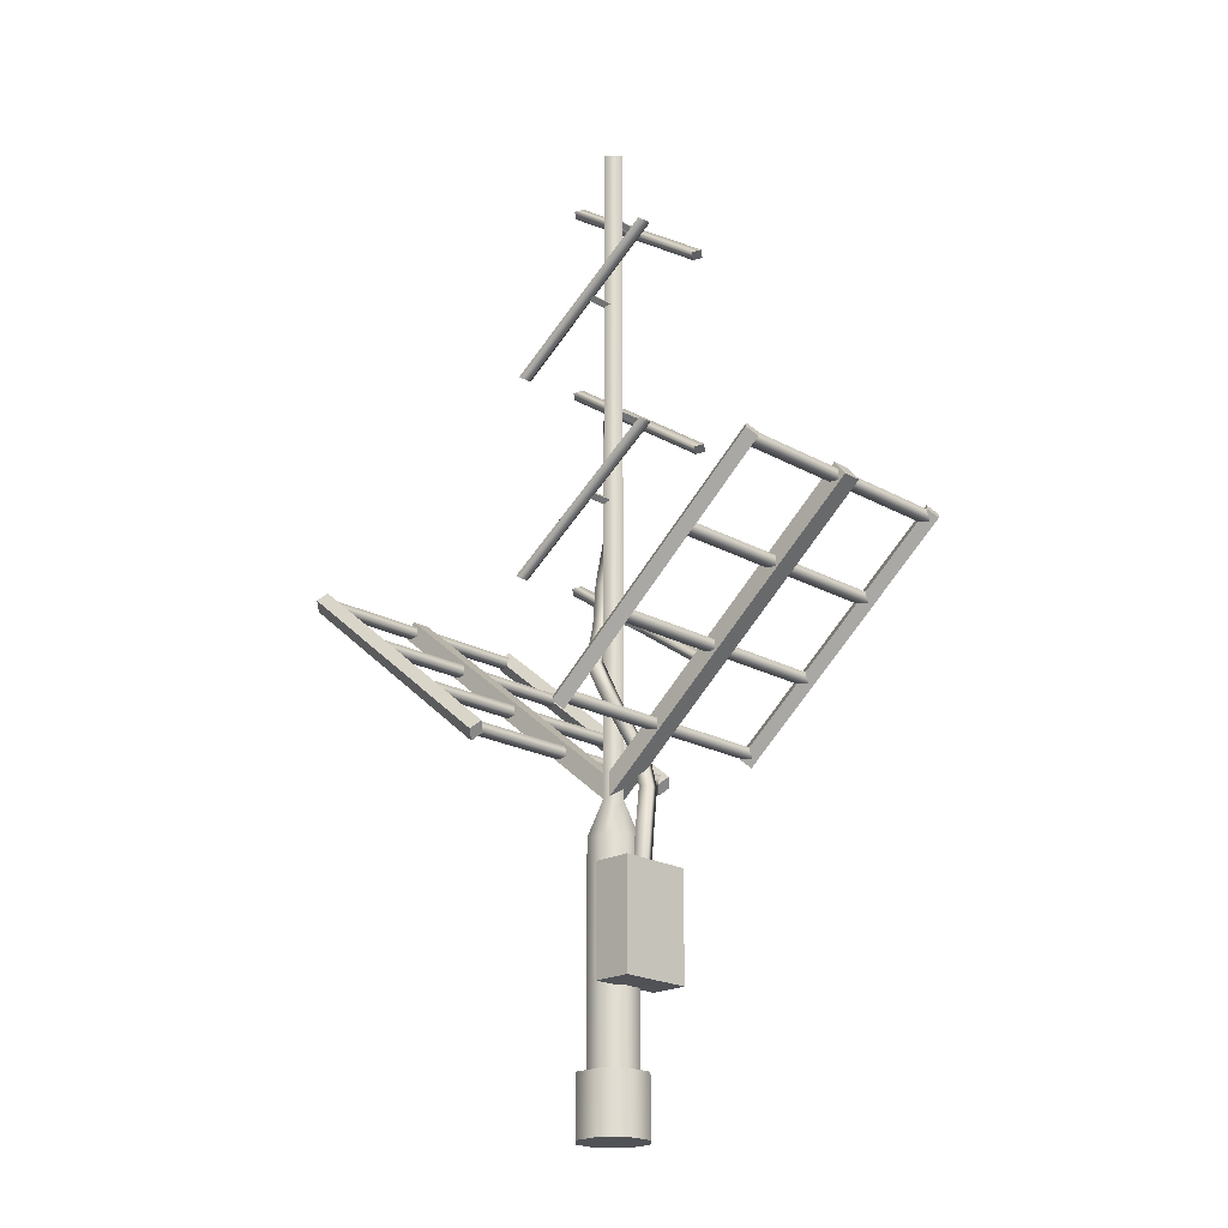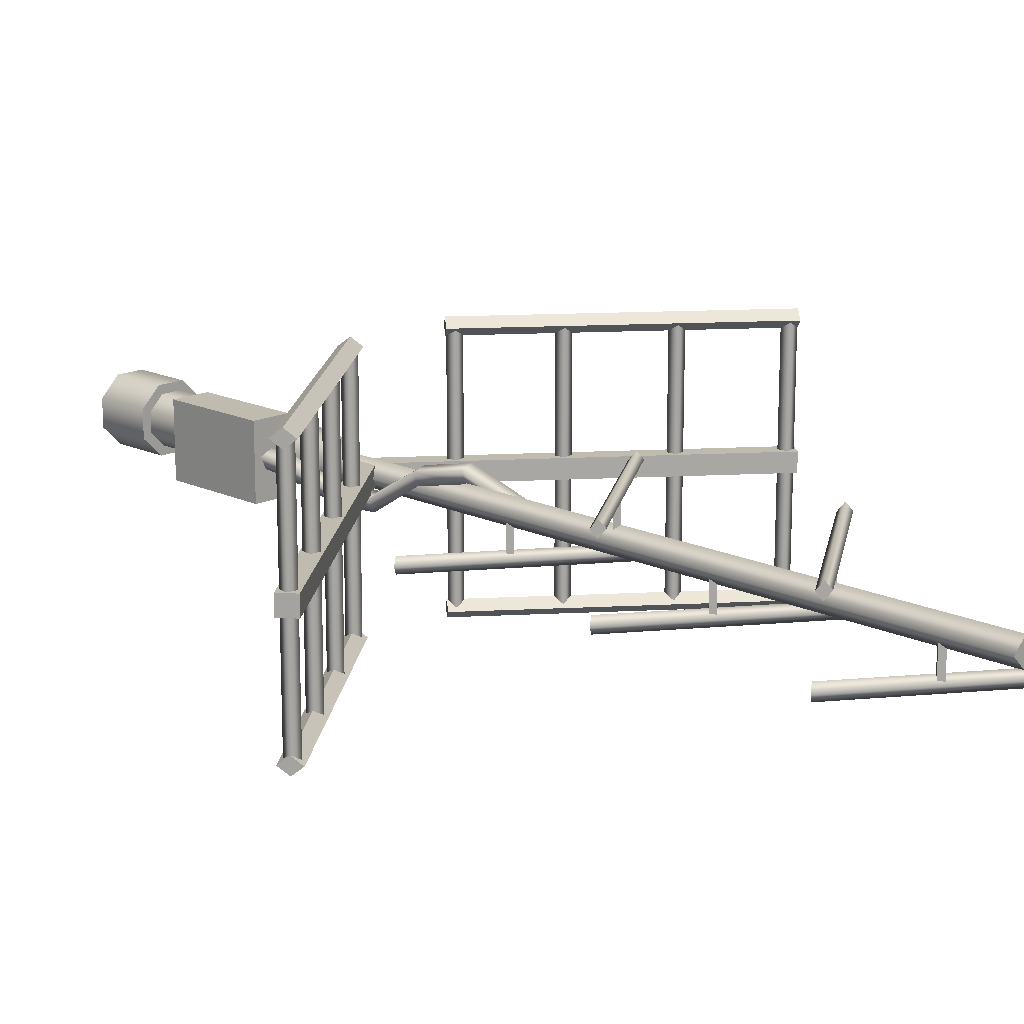
<metadata>
{"format":"obj","ext":"obj","renderer":"f3d","projection":"perspective","resolution":1024,"background":"white","views":[{"elev":-20.8,"azim":44.7,"up":"+Y"},{"elev":16.0,"azim":134.9,"up":"+Z"}]}
</metadata>
<code>
o polySurface365_Untitled.005
v -0.0743 -3.364 -0.1667
v -0.1735 -3.364 -0.06725
v -0.1733 -3.364 0.0732
v -0.07392 -3.364 0.1724
v 0.06653 -3.364 0.1722
v 0.1657 -3.364 0.07282
v 0.1656 -3.364 -0.06764
v 0.06615 -3.364 -0.1668
v -0.09668 3.499 0.002887
v -0.003986 3.499 -0.09002
v -0.003777 3.499 0.09559
v 0.08892 3.499 0.002679
v -0.07377 -1.569 0.1721
v -0.173 -1.569 0.07305
v -0.1732 -1.569 -0.06711
v -0.07415 -1.569 -0.1663
v 0.06601 -1.569 -0.1665
v 0.1652 -1.569 -0.06749
v 0.1654 -1.569 0.07267
v 0.06639 -1.569 0.1719
v -0.003777 -1.308 0.09571
v -0.09681 -1.308 0.002887
v -0.003986 -1.308 -0.09015
v 0.08905 -1.308 0.002679
v 0.1269 -2.547 0.2857
v 0.3965 -2.547 0.2857
v 0.1269 -1.783 0.2857
v 0.3965 -1.783 0.2857
v 0.1269 -1.783 -0.23
v 0.3965 -1.783 -0.23
v 0.1269 -2.547 -0.23
v 0.3965 -2.547 -0.23
v -0.1003 -3.499 -0.2292
v -0.2361 -3.499 -0.09309
v -0.2359 -3.499 0.09918
v -0.09976 -3.499 0.235
v 0.09252 -3.499 0.2348
v 0.2283 -3.499 0.09866
v 0.2281 -3.499 -0.09362
v 0.09199 -3.499 -0.2294
v -0.2352 -3.078 -0.09274
v -0.09992 -3.078 -0.2284
v -0.235 -3.078 0.09883
v -0.0994 -3.078 0.2341
v 0.09218 -3.078 0.2339
v 0.2275 -3.078 0.09831
v 0.2273 -3.078 -0.09327
v 0.09165 -3.078 -0.2286
v 0.3051 -1.846 -0.02826
v 0.3429 -1.859 0.05531
v 0.221 -1.842 0.01048
v 0.2588 -1.855 0.09405
v 0.3642 -1.537 0.04695
v 0.325 -1.538 -0.03706
v 0.2415 -1.527 0.001876
v 0.2807 -1.527 0.08589
v 0.1997 -0.9955 -0.08544
v 0.1618 -0.9821 -0.169
v 0.07772 -0.9779 -0.1303
v 0.1155 -0.9913 -0.0467
v 0.1393 -0.6636 0.1342
v 0.1143 -0.6572 0.04511
v 0.0251 -0.6559 0.07022
v 0.05006 -0.6624 0.1593
v 0.02379 -0.3862 0.1737
v -0.004004 -0.3771 0.08738
v -0.09418 -0.3762 0.1165
v -0.06639 -0.3853 0.2028
v -0.08662 -0.06864 -0.002204
v -0.1193 -0.1096 -0.0767
v -0.2077 -0.09144 -0.0479
v -0.175 -0.05044 0.0266
v -0.08428 0.2198 -0.02912
v -0.1292 0.2337 -0.1071
v -0.2016 0.2711 -0.05874
v -0.1567 0.2571 0.01927
v -0.01632 0.5154 -0.005759
v -0.01295 0.5717 -0.07634
v -0.04 0.6393 -0.02372
v -0.04338 0.583 0.04685
v 0.2872 -1.244 -0.06328
v 0.2034 -1.236 -0.02443
v 0.1648 -1.23 -0.1082
v 0.2486 -1.238 -0.1471
v 0.5801 1.158 -0.2827
v 0.5414 1.131 -0.3374
v 0.5414 1.131 -0.228
v 0.5027 1.105 -0.2827
v -0.6378 1.939 -0.228
v -0.6765 1.912 -0.2827
v -0.5991 1.965 -0.2827
v -0.6378 1.939 -0.3374
v 0.5801 1.147 0.2544
v 0.5414 1.173 0.1996
v 0.5414 1.173 0.3091
v 0.5027 1.2 0.2544
v -0.6378 0.3657 0.3091
v -0.6765 0.3923 0.2544
v -0.5991 0.3392 0.2544
v -0.6378 0.3657 0.1996
v 0.5801 -0.362 -0.2827
v 0.5414 -0.3885 -0.3374
v 0.5414 -0.3885 -0.228
v 0.5027 -0.415 -0.2827
v -0.6378 0.4191 -0.228
v -0.6765 0.3926 -0.2827
v -0.5991 0.4456 -0.2827
v -0.6378 0.4191 -0.3374
v 0.5801 2.654 -0.2827
v 0.5414 2.628 -0.3374
v 0.5414 2.628 -0.228
v 0.5027 2.601 -0.2827
v -0.6378 3.435 -0.228
v -0.6765 3.409 -0.2827
v -0.5991 3.462 -0.2827
v -0.6378 3.435 -0.3374
v -0.004715 1.476 -0.05893
v 0.02856 1.506 -0.05893
v -0.03799 1.506 -0.05893
v -0.004715 1.536 -0.05893
v -0.03799 1.506 -0.2651
v -0.004715 1.536 -0.2651
v -0.004715 1.476 -0.2651
v 0.02856 1.506 -0.2651
v -0.004715 -0.05242 -0.05893
v 0.02856 -0.02242 -0.05893
v -0.03799 -0.02242 -0.05893
v -0.004715 0.00759 -0.05893
v -0.03799 -0.02242 -0.2651
v -0.004715 0.00759 -0.2651
v -0.004715 -0.05242 -0.2651
v 0.02856 -0.02242 -0.2651
v -0.004715 0.7746 0.2541
v 0.02856 0.8046 0.2541
v -0.03799 0.8046 0.2541
v -0.004715 0.8347 0.2541
v -0.03799 0.8046 0.0479
v -0.004715 0.8347 0.0479
v -0.004715 0.7746 0.0479
v 0.02856 0.8046 0.0479
v -0.004715 2.273 0.2541
v 0.02856 2.303 0.2541
v -0.03799 2.303 0.2541
v -0.004715 2.333 0.2541
v -0.03799 2.303 0.0479
v -0.004715 2.333 0.0479
v -0.004715 2.273 0.0479
v 0.02856 2.303 0.0479
v 0.5801 2.66 0.2544
v 0.5414 2.686 0.1996
v 0.5414 2.686 0.3091
v 0.5027 2.713 0.2544
v -0.6378 1.879 0.3091
v -0.6765 1.905 0.2544
v -0.5991 1.852 0.2544
v -0.6378 1.879 0.1996
v -0.004715 2.977 -0.05893
v 0.02856 3.007 -0.05893
v -0.03799 3.007 -0.05893
v -0.004715 3.037 -0.05893
v -0.03799 3.007 -0.2651
v -0.004715 3.037 -0.2651
v -0.004715 2.977 -0.2651
v 0.02856 3.007 -0.2651
v 1.488 -0.09375 -0.8699
v 1.417 -0.0861 -0.8699
v 1.496 -0.02299 -0.8699
v 1.425 -0.01534 -0.8699
v 1.496 -0.02299 0.8817
v 1.425 -0.01534 0.8817
v 1.488 -0.09375 0.8817
v 1.417 -0.0861 0.8817
v 0.4264 -0.9824 -0.8741
v 0.3796 -0.9242 -0.8164
v 0.3796 -0.9242 -0.9319
v 0.3328 -0.8661 -0.8741
v 2.027 0.4019 -0.9319
v 1.98 0.4601 -0.8741
v 2.074 0.3437 -0.8741
v 2.027 0.4019 -0.8164
v 2.016 0.3315 -0.8699
v 1.945 0.3391 -0.8699
v 2.024 0.4022 -0.8699
v 1.953 0.4099 -0.8699
v 2.024 0.4022 0.8817
v 1.953 0.4099 0.8817
v 2.016 0.3315 0.8817
v 1.945 0.3391 0.8817
v 0.9596 -0.519 -0.8699
v 0.8888 -0.5113 -0.8699
v 0.9672 -0.4482 -0.8699
v 0.8965 -0.4406 -0.8699
v 0.9672 -0.4482 0.8817
v 0.8965 -0.4406 0.8817
v 0.9596 -0.519 0.8817
v 0.8888 -0.5113 0.8817
v 0.02176 -1.294 -0.06676
v 0.02176 -1.294 0.06676
v -0.008799 -1.147 -0.06676
v -0.008799 -1.147 0.06676
v 1.99 0.4618 -0.06676
v 1.99 0.4618 0.06676
v 2.074 0.3577 -0.06676
v 2.074 0.3577 0.06676
v 0.4264 -0.9824 0.8741
v 0.3796 -0.9242 0.9319
v 0.3796 -0.9242 0.8164
v 0.3328 -0.8661 0.8741
v 2.027 0.4019 0.8164
v 1.98 0.4601 0.8741
v 2.074 0.3437 0.8741
v 2.027 0.4019 0.9319
v 0.4538 -0.9261 -0.87
v 0.383 -0.9184 -0.87
v 0.4614 -0.8553 -0.8699
v 0.3907 -0.8477 -0.8699
v 0.4614 -0.8553 0.8817
v 0.3907 -0.8477 0.8817
v 0.4538 -0.9261 0.8817
v 0.383 -0.9184 0.8817
v -0.02769 -1.3 0.06669
v -0.02769 -1.3 -0.06684
v -0.005411 -1.147 0.06669
v -0.005411 -1.147 -0.06684
v -1.99 0.4505 0.06676
v -1.99 0.4505 -0.06676
v -2.074 0.3465 0.06676
v -2.074 0.3465 -0.06676
v -0.4538 -0.9373 0.8699
v -0.383 -0.9297 0.8699
v -0.4614 -0.8666 0.8699
v -0.3907 -0.8589 0.8699
v -0.4614 -0.8666 -0.8817
v -0.3907 -0.8589 -0.8817
v -0.4538 -0.9373 -0.8817
v -0.383 -0.9297 -0.8817
v -1.488 -0.105 0.8699
v -1.417 -0.09733 0.8699
v -1.496 -0.03422 0.8699
v -1.425 -0.02657 0.8699
v -1.496 -0.03422 -0.8817
v -1.425 -0.02657 -0.8817
v -1.488 -0.105 -0.8817
v -1.417 -0.09733 -0.8817
v -2.016 0.3203 0.8699
v -1.945 0.3279 0.8699
v -2.024 0.391 0.8699
v -1.953 0.3987 0.8699
v -2.024 0.391 -0.8817
v -1.953 0.3987 -0.8817
v -2.016 0.3203 -0.8817
v -1.945 0.3279 -0.8817
v -0.9596 -0.5302 0.8699
v -0.8888 -0.5226 0.8699
v -0.9672 -0.4595 0.8699
v -0.8965 -0.4518 0.8699
v -0.9672 -0.4595 -0.8817
v -0.8965 -0.4518 -0.8817
v -0.9596 -0.5302 -0.8817
v -0.8888 -0.5226 -0.8817
v -0.4264 -0.9936 -0.8741
v -0.3796 -0.9355 -0.9319
v -0.3796 -0.9355 -0.8164
v -0.3328 -0.8773 -0.8741
v -2.027 0.3907 -0.8164
v -1.98 0.4488 -0.8741
v -2.074 0.3325 -0.8741
v -2.027 0.3907 -0.9319
v -0.4264 -0.9936 0.8741
v -0.3796 -0.9355 0.8164
v -0.3796 -0.9355 0.9319
v -0.3328 -0.8773 0.8741
v -2.027 0.3907 0.9319
v -1.98 0.4488 0.8741
v -2.074 0.3325 0.8741
v -2.027 0.3907 0.8164
f 9 11 12 10
f 1 2 15 16
f 2 3 14 15
f 3 4 13 14
f 4 5 20 13
f 5 6 19 20
f 6 7 18 19
f 7 8 17 18
f 8 1 16 17
f 14 13 21 22
f 15 14 22
f 16 15 22 23
f 17 16 23
f 18 17 23 24
f 19 18 24
f 20 19 24 21
f 13 20 21
f 22 21 11 9
f 23 22 9 10
f 24 23 10 12
f 21 24 12 11
f 25 26 28 27
f 27 28 30 29
f 29 30 32 31
f 31 32 26 25
f 26 32 30 28
f 31 25 27 29
f 46 43 44 45
f 33 34 41 42
f 34 35 43 41
f 35 36 44 43
f 36 37 45 44
f 37 38 46 45
f 38 39 47 46
f 39 40 48 47
f 40 33 42 48
f 40 39 34 33
f 34 39 38 35
f 35 38 37 36
f 48 42 41 47
f 47 41 43 46
f 49 54 53 50
f 55 54 49 51
f 56 55 51 52
f 50 53 56 52
f 53 54 84 81
f 54 55 83 84
f 55 56 82 83
f 56 53 81 82
f 57 58 62 61
f 58 59 63 62
f 59 60 64 63
f 60 57 61 64
f 61 62 66 65
f 62 63 67 66
f 63 64 68 67
f 64 61 65 68
f 65 66 70 69
f 66 67 71 70
f 67 68 72 71
f 68 65 69 72
f 69 70 74 73
f 70 71 75 74
f 71 72 76 75
f 72 69 73 76
f 74 78 77 73
f 75 79 78 74
f 76 80 79 75
f 73 77 80 76
f 82 81 57 60
f 83 82 60 59
f 84 83 59 58
f 81 84 58 57
f 85 87 88 86
f 87 89 90 88
f 89 91 92 90
f 91 85 86 92
f 86 88 90 92
f 91 89 87 85
f 93 94 96 95
f 95 96 98 97
f 97 98 100 99
f 99 100 94 93
f 94 100 98 96
f 99 93 95 97
f 101 103 104 102
f 103 105 106 104
f 105 107 108 106
f 107 101 102 108
f 102 104 106 108
f 107 105 103 101
f 109 111 112 110
f 111 113 114 112
f 113 115 116 114
f 115 109 110 116
f 110 112 114 116
f 115 113 111 109
f 119 120 122 121
f 123 124 118 117
f 118 124 122 120
f 123 117 119 121
f 127 128 130 129
f 131 132 126 125
f 126 132 130 128
f 131 125 127 129
f 135 136 138 137
f 139 140 134 133
f 134 140 138 136
f 139 133 135 137
f 143 144 146 145
f 147 148 142 141
f 142 148 146 144
f 147 141 143 145
f 149 150 152 151
f 151 152 154 153
f 153 154 156 155
f 155 156 150 149
f 150 156 154 152
f 155 149 151 153
f 159 160 162 161
f 163 164 158 157
f 158 164 162 160
f 163 157 159 161
f 167 168 170 169
f 171 172 166 165
f 166 172 170 168
f 171 165 167 169
f 173 174 176 175
f 175 176 178 177
f 177 178 180 179
f 179 180 174 173
f 174 180 178 176
f 179 173 175 177
f 183 184 186 185
f 187 188 182 181
f 182 188 186 184
f 187 181 183 185
f 191 192 194 193
f 195 196 190 189
f 190 196 194 192
f 195 189 191 193
f 199 200 202 201
f 201 202 204 203
f 203 204 198 197
f 198 204 202 200
f 203 197 199 201
f 205 206 208 207
f 207 208 210 209
f 209 210 212 211
f 211 212 206 205
f 206 212 210 208
f 211 205 207 209
f 215 216 218 217
f 219 220 214 213
f 214 220 218 216
f 219 213 215 217
f 223 224 226 225
f 225 226 228 227
f 227 228 222 221
f 222 228 226 224
f 227 221 223 225
f 231 232 234 233
f 235 236 230 229
f 230 236 234 232
f 235 229 231 233
f 239 240 242 241
f 243 244 238 237
f 238 244 242 240
f 243 237 239 241
f 247 248 250 249
f 251 252 246 245
f 246 252 250 248
f 251 245 247 249
f 255 256 258 257
f 259 260 254 253
f 254 260 258 256
f 259 253 255 257
f 261 262 264 263
f 263 264 266 265
f 265 266 268 267
f 267 268 262 261
f 262 268 266 264
f 267 261 263 265
f 269 270 272 271
f 271 272 274 273
f 273 274 276 275
f 275 276 270 269
f 270 276 274 272
f 275 269 271 273
o polySurface393_Untitled.003
v -0.01443 0.02427 -0.001093
v -0.01431 0.02516 -0.000202
v -0.01455 0.02339 -0.000202
v -0.01443 0.02427 0.00069
v 0.01282 0.01968 -0.000202
v 0.01294 0.02056 0.00069
v 0.01294 0.02056 -0.001093
v 0.01306 0.02145 -0.000202
v -0.004055 0.02287 -0.001093
v -0.003935 0.02375 -0.000202
v -0.004055 0.02287 0.00069
v -0.004175 0.02198 -0.000202
v -0.007557 0.02244 -0.001093
v -0.007437 0.02332 -0.000202
v -0.007557 0.02244 0.00069
v -0.007677 0.02155 -0.000202
v -0.000705 -0.03862 -0.001694
v -0.001697 -0.03862 -0.000699
v -0.001696 -0.03862 0.000705
v -0.000701 -0.03862 0.001697
v 0.000703 -0.03862 0.001696
v 0.001695 -0.03862 0.000701
v 0.001694 -0.03862 -0.000703
v 0.000699 -0.03862 -0.001695
v -0.000929 0.03997 2e-06
v -2e-06 0.03997 -0.000927
v 0 0.03997 0.000929
v 0.000927 0.03997 0
v -0.0007 0.001947 0.001694
v -0.001692 0.001947 0.000704
v -0.001694 0.001947 -0.000698
v -0.000704 0.001947 -0.00169
v 0.000698 0.001947 -0.001692
v 0.00169 0.001947 -0.000702
v 0.001692 0.001947 0.0007
v 0.000702 0.001947 0.001692
v 0 0.004561 0.00093
v -0.00093 0.004561 2e-06
v -2e-06 0.004561 -0.000928
v 0.000928 0.004561 0
v 0.000555 -0.01354 0.00401
v 0.000555 -0.01354 0.001339
v 0.000555 -0.01083 0.00401
v 0.000555 -0.01083 0.001339
v -0.000558 -0.01083 0.00401
v -0.000558 -0.01083 0.001339
v -0.000558 -0.01354 0.00401
v -0.000558 -0.01354 0.001339
v -0.009793 0.03071 -0.001093
v -0.009674 0.03159 -0.000202
v -0.009913 0.02982 -0.000202
v -0.009793 0.03071 0.00069
v 0.009235 0.02808 -0.000202
v 0.009355 0.02896 0.00069
v 0.009355 0.02896 -0.001093
v 0.009474 0.02985 -0.000202
v 0.003815 0.02886 -0.001093
v 0.003935 0.02975 -0.000202
v 0.003815 0.02886 0.00069
v 0.003695 0.02798 -0.000202
v 0.001307 -0.006663 0.00283
v 0.004003 -0.006663 0.00283
v 0.001307 0.000984 0.00283
v 0.004003 0.000984 0.00283
v 0.001307 0.000984 -0.002327
v 0.004003 0.000984 -0.002327
v 0.001307 -0.006663 -0.002327
v 0.004003 -0.006663 -0.002327
v -0.000965 -0.03997 -0.002319
v -0.002323 -0.03997 -0.000958
v -0.002321 -0.03997 0.000965
v -0.00096 -0.03997 0.002323
v 0.000963 -0.03997 0.002321
v 0.002321 -0.03997 0.00096
v 0.002319 -0.03997 -0.000963
v 0.000958 -0.03997 -0.002321
v -0.002315 -0.03577 -0.000954
v -0.000961 -0.03577 -0.00231
v -0.002312 -0.03577 0.000961
v -0.000956 -0.03577 0.002315
v 0.00096 -0.03577 0.002312
v 0.002313 -0.03577 0.000956
v 0.00231 -0.03577 -0.000959
v 0.000954 -0.03577 -0.002313
v -0.009717 0.000855 0.005687
v -0.008722 0.000564 0.006638
v -0.009717 0.000273 0.007589
v -0.01071 0.000564 0.006638
v -0.009717 -0.02474 -0.002138
v -0.008722 -0.02503 -0.001187
v -0.009717 -0.02532 -0.000235
v -0.01071 -0.02503 -0.001187
v 0.02437 -0.01195 0.001861
v 0.02437 -0.0131 0.002442
v 0.02437 -0.01252 0.00359
v 0.02437 -0.01137 0.003009
v -0.0336 -0.0131 0.001965
v -0.0336 -0.01425 0.002547
v -0.0336 -0.01366 0.003695
v -0.0336 -0.01252 0.003113
v -0.02181 -0.01195 0.001861
v -0.02181 -0.01137 0.003009
v -0.02181 -0.01252 0.00359
v -0.02181 -0.0131 0.002442
v -0.01726 -0.0044 0.004808
v -0.01663 -0.004608 0.005404
v -0.01726 -0.004816 0.006
v -0.01789 -0.004608 0.005404
v -0.01726 -0.01914 -0.000381
v -0.01663 -0.01935 0.000215
v -0.01726 -0.01956 0.000811
v -0.01789 -0.01935 0.000215
v 0.007013 -0.02775 -0.000687
v 0.007555 -0.02757 -0.001426
v 0.007013 0.003101 0.007136
v 0.007555 0.003288 0.006397
v 0.006251 0.003234 0.00661
v 0.006793 0.003421 0.005871
v 0.006251 -0.02762 -0.001212
v 0.006793 -0.02743 -0.001951
v 0.02449 -0.005382 0.003856
v 0.02555 -0.005712 0.004863
v 0.02449 -0.006042 0.00587
v 0.02343 -0.005712 0.004863
v 0.02449 -0.01818 -0.000337
v 0.02555 -0.01851 0.000669
v 0.02449 -0.01884 0.001676
v 0.02343 -0.01851 0.000669
v 0.01443 -0.004063 0.006418
v 0.01506 -0.004352 0.006979
v 0.01443 -0.004641 0.00754
v 0.0138 -0.004352 0.006979
v 0.01443 -0.01994 -0.001761
v 0.01506 -0.02022 -0.001199
v 0.01443 -0.02051 -0.000638
v 0.0138 -0.02022 -0.001199
v 0.001761 -0.0146 0.002044
v 0.00236 -0.01513 0.001582
v 0.003283 -0.006529 -0.000724
v 0.003663 -0.006529 -0.00157
v 0.002437 -0.006529 -0.001105
v 0.002818 -0.006529 -0.00195
v 0.001055 -0.01501 0.001608
v 0.001654 -0.01554 0.001146
v 0.003503 -0.01018 -0.001068
v 0.003123 -0.01018 -0.000222
v 0.002277 -0.01018 -0.000602
v 0.002658 -0.01018 -0.001448
v 0.003002 -0.0132 -3.5e-05
v 0.00245 -0.01294 0.000662
v 0.001712 -0.01302 0.000106
v 0.002264 -0.01328 -0.000591
v 0.002273 -0.01499 0.003138
v 0.002697 -0.01565 0.002783
v 0.001803 -0.01555 0.003597
v 0.002227 -0.0162 0.003242
v 0.003876 -0.01466 0.004448
v 0.003363 -0.01418 0.004613
v 0.003513 -0.014 0.003766
v 0.004025 -0.01447 0.003602
v 0.004229 -0.01236 0.003398
v 0.005083 -0.01271 0.003514
v 0.004165 -0.01221 0.00431
v 0.005019 -0.01256 0.004427
v 0.005359 -0.01114 0.002822
v 0.006176 -0.01111 0.003252
v 0.004998 -0.01054 0.003202
v 0.00578 -0.01039 0.003677
v 0.006542 -0.01181 0.001531
v 0.007111 -0.01135 0.002095
v 0.006544 -0.0111 0.000939
v 0.007113 -0.01063 0.001504
v 0.009092 -0.01451 0.001466
v 0.009 -0.01386 0.002073
v 0.009146 -0.0139 0.000777
v 0.009387 -0.01324 0.001384
v 0.01233 -0.01707 0.00134
v 0.0125 -0.01651 0.002065
v 0.01229 -0.01632 0.000785
v 0.01247 -0.01577 0.00151
v 0.01682 -0.01763 0.00116
v 0.01684 -0.01706 0.001885
v 0.01656 -0.01693 0.000608
v 0.01658 -0.01636 0.001333
v 0.02017 -0.01618 0.001293
v 0.01997 -0.01564 0.002019
v 0.01978 -0.01556 0.000724
v 0.01958 -0.01502 0.001451
v 0.02227 -0.01258 0.002883
v 0.02162 -0.01258 0.003326
v 0.02184 -0.01241 0.002241
v 0.02119 -0.0124 0.002684
f 277 279 280 278
f 288 281 282 287
f 281 283 284 282
f 283 285 286 284
f 286 287 282 284
f 283 281 288 285
f 285 289 290 286
f 290 291 287 286
f 292 288 287 291
f 285 288 292 289
f 278 290 289 277
f 291 290 278 280
f 292 291 280 279
f 277 289 292 279
f 301 303 304 302
f 293 294 307 308
f 294 295 306 307
f 295 296 305 306
f 296 297 312 305
f 297 298 311 312
f 298 299 310 311
f 299 300 309 310
f 300 293 308 309
f 306 305 313 314
f 307 306 314
f 308 307 314 315
f 309 308 315
f 310 309 315 316
f 311 310 316
f 312 311 316 313
f 305 312 313
f 314 313 303 301
f 315 314 301 302
f 316 315 302 304
f 313 316 304 303
f 319 317 318 320
f 321 319 320 322
f 323 321 322 324
f 318 317 323 324
f 319 321 323 317
f 325 327 328 326
f 336 329 330 335
f 329 331 332 330
f 331 333 334 332
f 334 335 330 332
f 331 329 336 333
f 333 325 326 334
f 326 328 335 334
f 327 336 335 328
f 333 336 327 325
f 337 338 340 339
f 339 340 342 341
f 341 342 344 343
f 343 344 338 337
f 338 344 342 340
f 343 337 339 341
f 358 355 356 357
f 345 346 353 354
f 346 347 355 353
f 347 348 356 355
f 348 349 357 356
f 349 350 358 357
f 350 351 359 358
f 351 352 360 359
f 352 345 354 360
f 352 351 346 345
f 346 351 350 347
f 347 350 349 348
f 360 354 353 359
f 359 353 355 358
f 361 362 366 365
f 362 363 367 366
f 363 364 368 367
f 364 361 365 368
f 363 362 361 364
f 368 365 366 367
f 369 370 380 377
f 370 371 379 380
f 371 372 378 379
f 372 369 377 378
f 376 373 374 375
f 378 377 373 376
f 379 378 376 375
f 380 379 375 374
f 377 380 374 373
f 381 382 386 385
f 382 383 387 386
f 383 384 388 387
f 384 381 385 388
f 383 382 381 384
f 388 385 386 387
f 389 390 392 391
f 391 392 394 393
f 393 394 396 395
f 395 396 390 389
f 390 396 394 392
f 395 389 391 393
f 397 398 402 401
f 398 399 403 402
f 399 400 404 403
f 400 397 401 404
f 399 398 397 400
f 404 401 402 403
f 405 406 410 409
f 406 407 411 410
f 407 408 412 411
f 408 405 409 412
f 407 406 405 408
f 412 409 410 411
f 425 426 413 414
f 419 427 428 420
f 428 425 414 420
f 426 427 419 413
f 415 422 421 416
f 423 422 415 417
f 424 423 417 418
f 416 421 424 418
f 426 425 421 422
f 427 426 422 423
f 423 424 428 427
f 425 428 424 421
f 414 413 429 430
f 419 420 432 431
f 413 419 431 429
f 420 414 430 432
f 430 429 435 436
f 431 432 433 434
f 429 431 434 435
f 432 430 436 433
f 435 434 439 437
f 436 435 437 438
f 433 440 439 434
f 436 438 440 433
f 438 437 441 442
f 439 440 444 443
f 437 439 443 441
f 440 438 442 444
f 442 441 445 446
f 441 443 447 445
f 444 448 447 443
f 442 446 448 444
f 446 445 449 450
f 447 448 452 451
f 445 447 451 449
f 448 446 450 452
f 450 449 453 454
f 449 451 455 453
f 452 456 455 451
f 450 454 456 452
f 454 453 457 458
f 455 456 460 459
f 453 455 459 457
f 456 454 458 460
f 458 457 461 462
f 459 460 464 463
f 457 459 463 461
f 460 458 462 464
f 462 461 465 466
f 463 464 468 467
f 461 463 467 465
f 464 462 466 468

</code>
